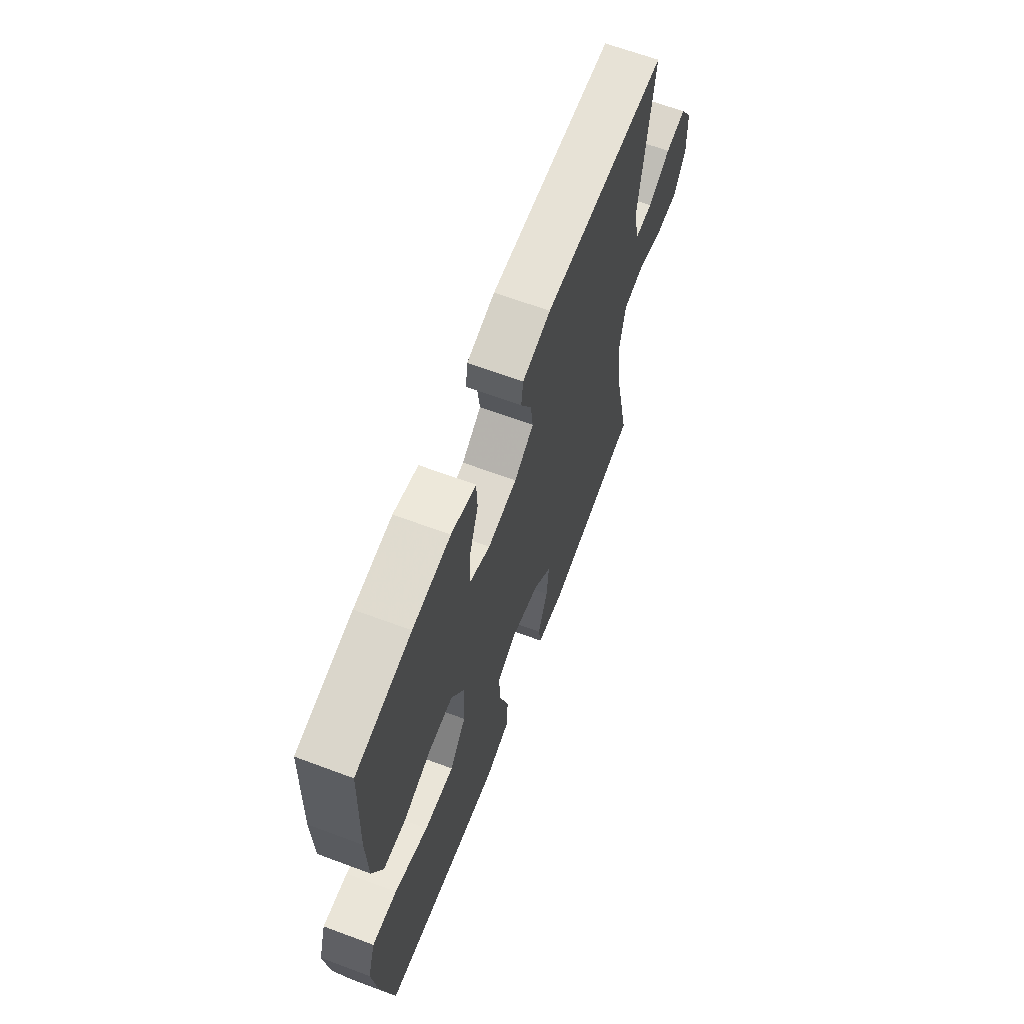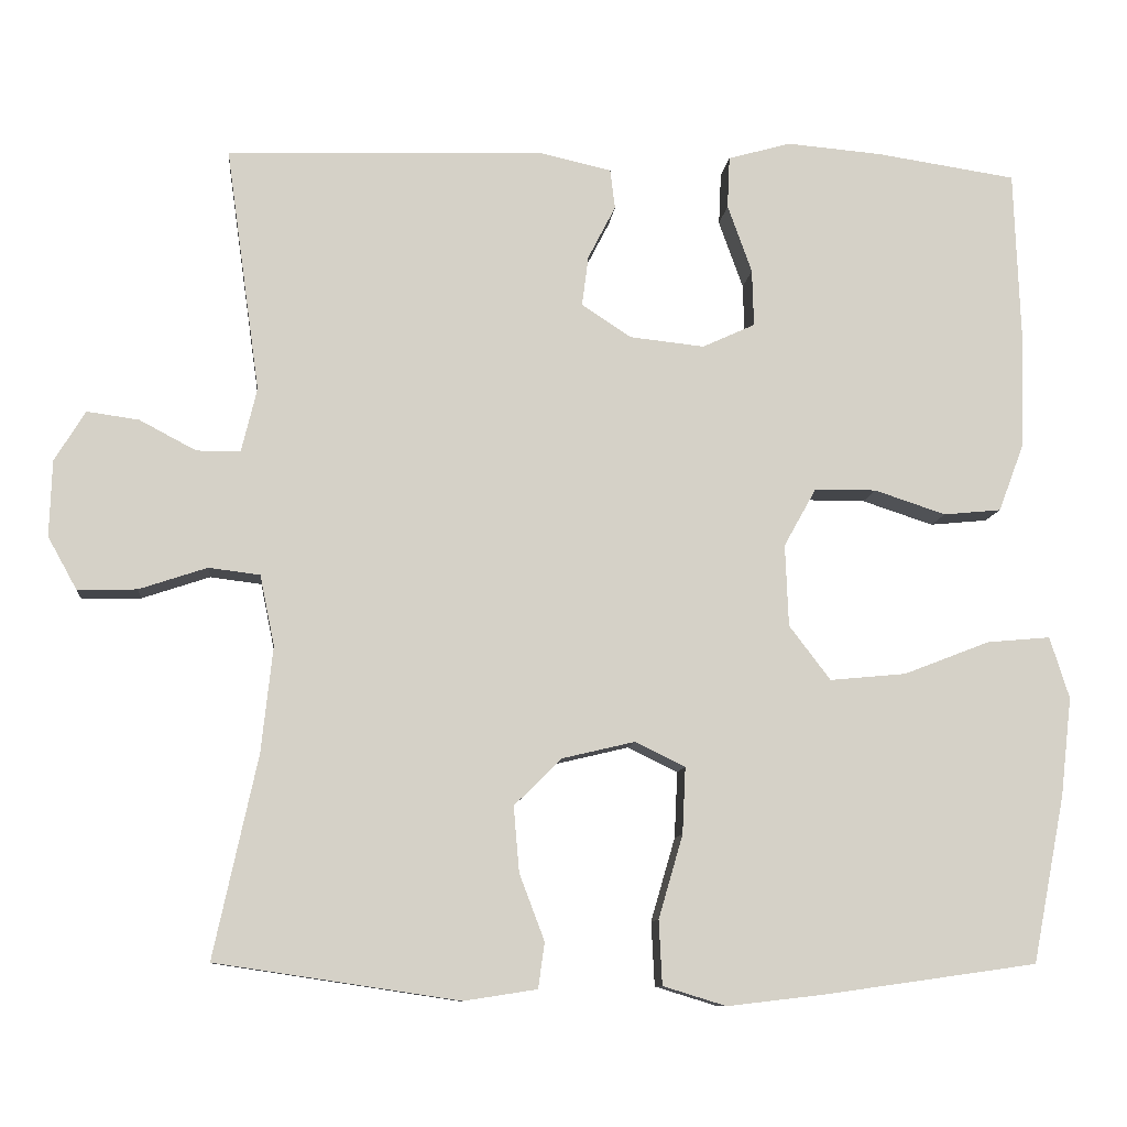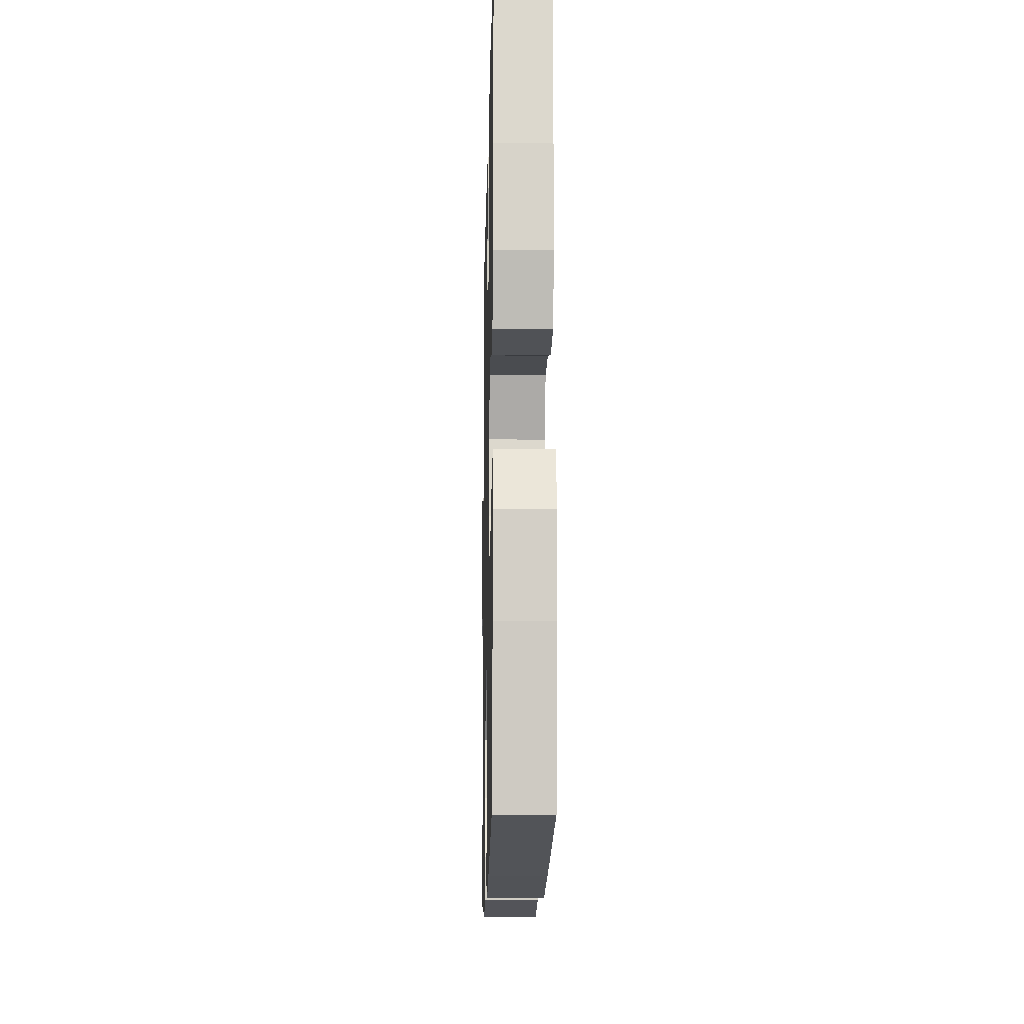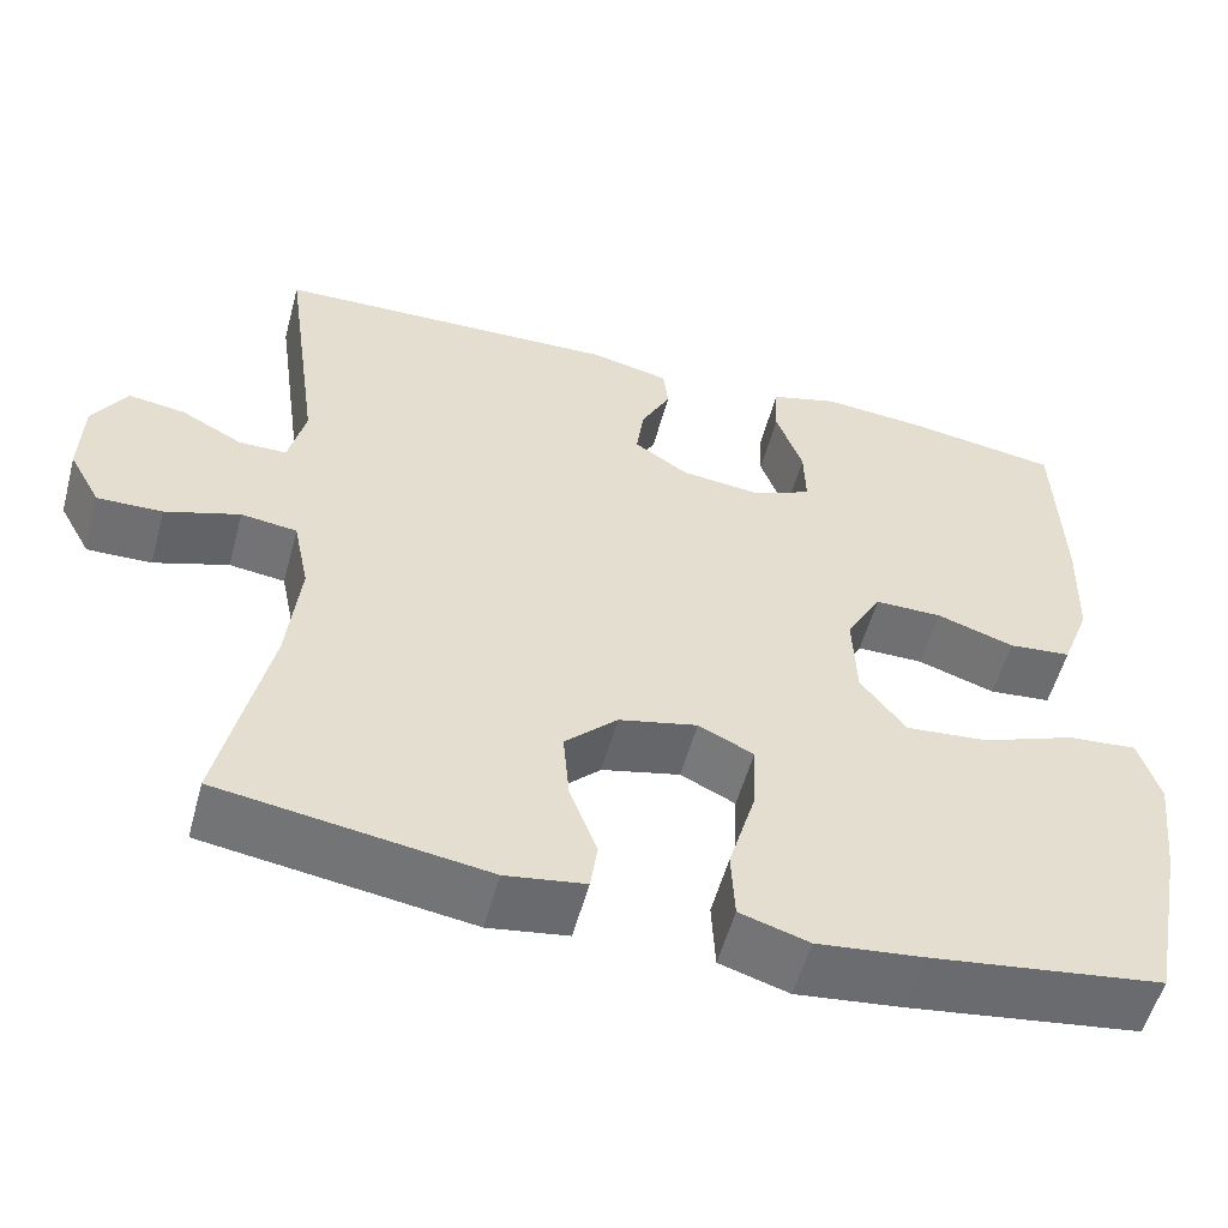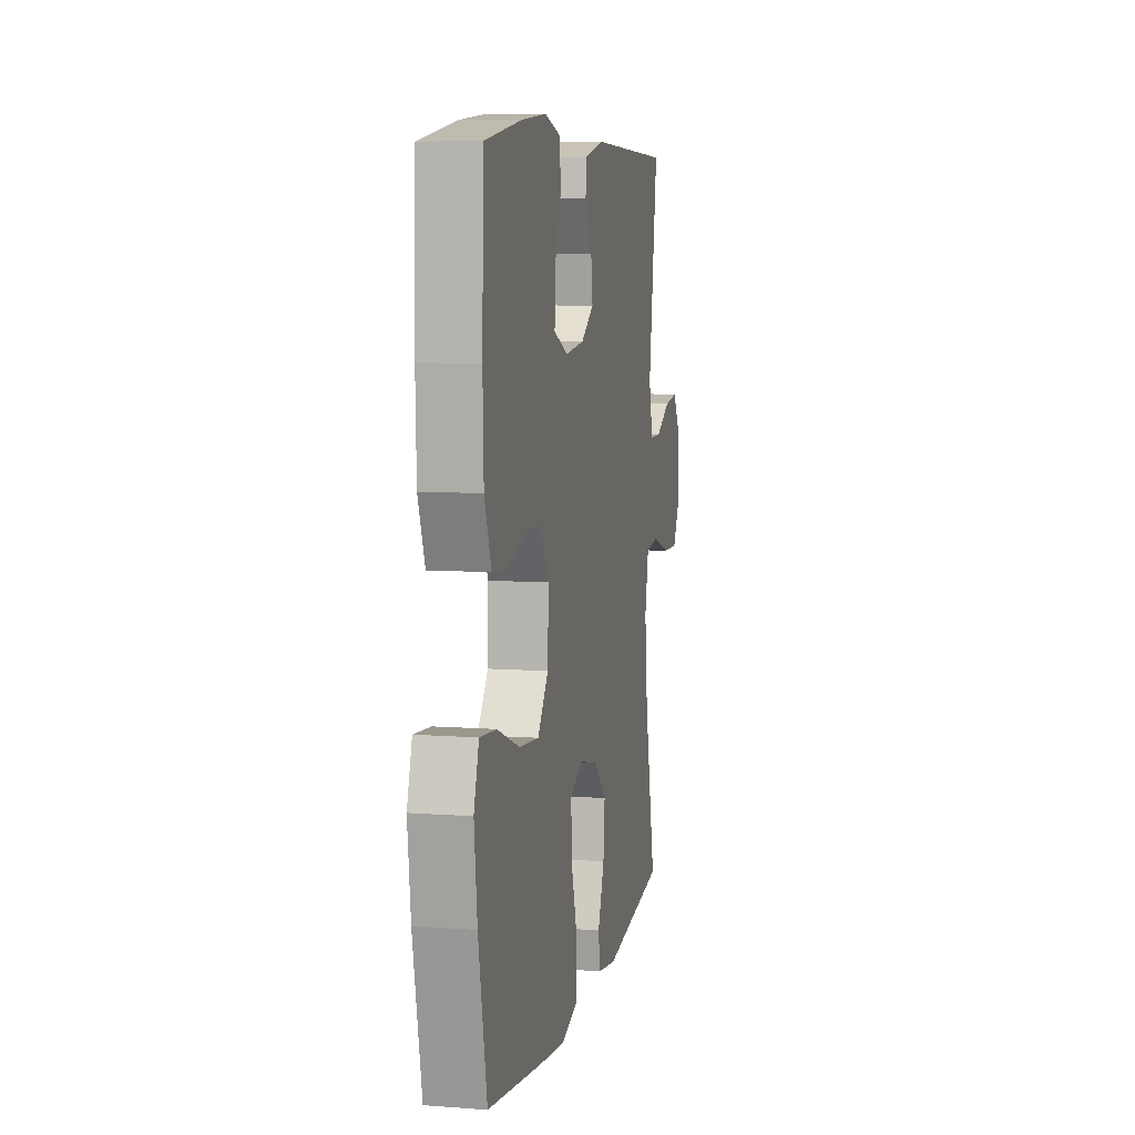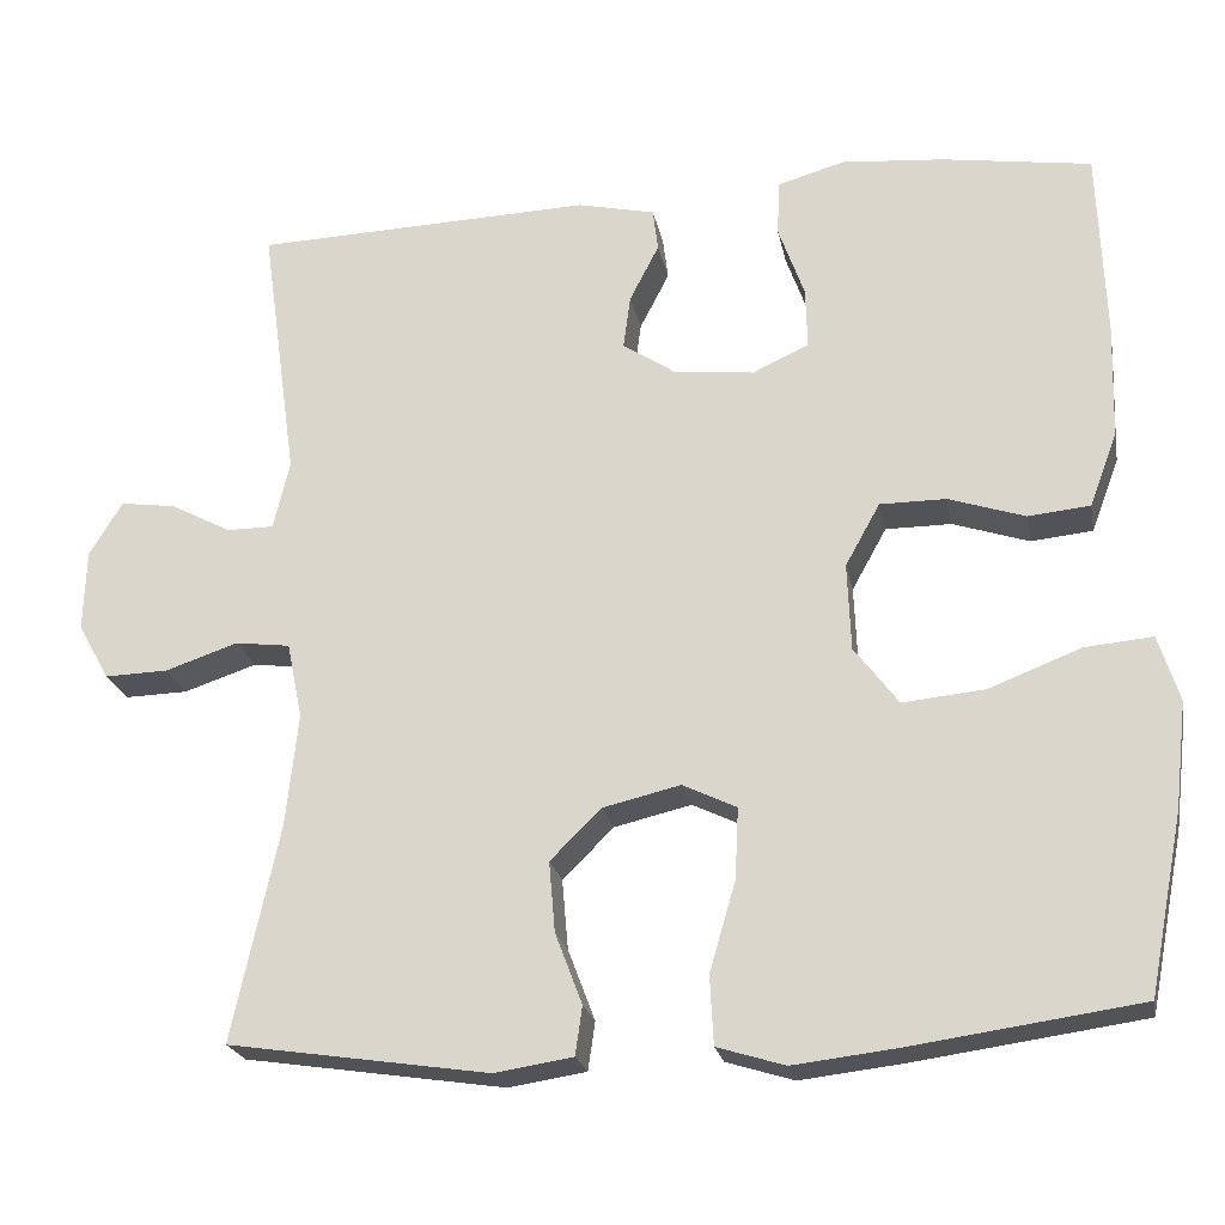
<metadata>
{"format":"obj","ext":"obj","renderer":"f3d","projection":"perspective","resolution":1024,"background":"white","views":[{"elev":65.1,"azim":-69.4,"up":"+Z"},{"elev":-9.8,"azim":174.4,"up":"+Z"},{"elev":-15.0,"azim":-91.3,"up":"+Z"},{"elev":-55.0,"azim":164.9,"up":"+Z"},{"elev":8.0,"azim":-78.2,"up":"+Z"},{"elev":-22.4,"azim":-169.1,"up":"+Z"}]}
</metadata>
<code>
v -0.5 0.07 0.5
v -0.328 0.07 0.526
v -0.21 0.07 0.536
v -0.133 0.07 0.514
v -0.13 0.07 0.45
v -0.16 0.07 0.366
v -0.162 0.07 0.296
v -0.097 0.07 0.266
v -0.005 0.07 0.276
v 0.056 0.07 0.316
v 0.048 0.07 0.378
v 0.014 0.07 0.444
v 0.02 0.07 0.493
v 0.109 0.07 0.513
v 0.5 0.07 0.5
v 0.458 0.07 0.198
v 0.477 0.07 0.119
v 0.531 0.07 0.119
v 0.601 0.07 0.156
v 0.665 0.07 0.165
v 0.703 0.07 0.103
v 0.706 0.07 0.009
v 0.67 0.07 -0.056
v 0.597 0.07 -0.054
v 0.513 0.07 -0.026
v 0.45 0.07 -0.034
v 0.432 0.07 -0.121
v 0.446 0.07 -0.251
v 0.5 0.07 -0.5
v 0.2 0.07 -0.545
v 0.11 0.07 -0.531
v 0.102 0.07 -0.475
v 0.133 0.07 -0.393
v 0.14 0.07 -0.312
v 0.081 0.07 -0.254
v -0.008 0.07 -0.233
v -0.07 0.07 -0.263
v -0.066 0.07 -0.345
v -0.036 0.07 -0.448
v -0.04 0.07 -0.527
v -0.118 0.07 -0.551
v -0.238 0.07 -0.537
v -0.5 0.07 -0.5
v -0.54 0.07 -0.295
v -0.554 0.07 -0.173
v -0.53 0.07 -0.097
v -0.452 0.07 -0.104
v -0.346 0.07 -0.145
v -0.252 0.07 -0.154
v -0.201 0.07 -0.087
v -0.197 0.07 0.014
v -0.237 0.07 0.086
v -0.313 0.07 0.086
v -0.401 0.07 0.057
v -0.472 0.07 0.064
v -0.504 0.07 0.149
v -0.508 0.07 0.28
v -0.5 0 0.5
v -0.328 0 0.526
v -0.21 0 0.536
v -0.133 0 0.514
v -0.13 0 0.45
v -0.16 0 0.366
v -0.162 0 0.296
v -0.097 0 0.266
v -0.005 0 0.276
v 0.056 0 0.316
v 0.048 0 0.378
v 0.014 0 0.444
v 0.02 0 0.493
v 0.109 0 0.513
v 0.5 0 0.5
v 0.458 0 0.198
v 0.477 0 0.119
v 0.531 0 0.119
v 0.601 0 0.156
v 0.665 0 0.165
v 0.703 0 0.103
v 0.706 0 0.009
v 0.67 0 -0.056
v 0.597 0 -0.054
v 0.513 0 -0.026
v 0.45 0 -0.034
v 0.432 0 -0.121
v 0.446 0 -0.251
v 0.5 0 -0.5
v 0.2 0 -0.545
v 0.11 0 -0.531
v 0.102 0 -0.475
v 0.133 0 -0.393
v 0.14 0 -0.312
v 0.081 0 -0.254
v -0.008 0 -0.233
v -0.07 0 -0.263
v -0.066 0 -0.345
v -0.036 0 -0.448
v -0.04 0 -0.527
v -0.118 0 -0.551
v -0.238 0 -0.537
v -0.5 0 -0.5
v -0.54 0 -0.295
v -0.554 0 -0.173
v -0.53 0 -0.097
v -0.452 0 -0.104
v -0.346 0 -0.145
v -0.252 0 -0.154
v -0.201 0 -0.087
v -0.197 0 0.014
v -0.237 0 0.086
v -0.313 0 0.086
v -0.401 0 0.057
v -0.472 0 0.064
v -0.504 0 0.149
v -0.508 0 0.28
f 4 5 6
f 3 4 6
f 2 3 6
f 1 2 6
f 57 1 6
f 56 57 6
f 55 56 6
f 54 55 6
f 53 54 6
f 52 53 6 7
f 51 52 7 8
f 50 51 8 9
f 46 47 48
f 45 46 48
f 44 45 48
f 43 44 48
f 42 43 48
f 41 42 48
f 40 41 48
f 39 40 48
f 38 39 48
f 37 38 48 49
f 36 37 49 50
f 31 32 33
f 30 31 33
f 29 30 33
f 28 29 33
f 27 28 33 34
f 26 27 34 35
f 23 24 25
f 22 23 25
f 21 22 25
f 20 21 25
f 19 20 25
f 18 19 25
f 17 18 25 26
f 50 9 10
f 36 50 10
f 35 36 10
f 26 35 10
f 17 26 10
f 16 17 10
f 14 15 16
f 13 14 16
f 12 13 16
f 11 12 16
f 10 11 16
f 63 62 61
f 63 61 60
f 63 60 59
f 63 59 58
f 63 58 114
f 63 114 113
f 63 113 112
f 63 112 111
f 63 111 110
f 64 63 110 109
f 65 64 109 108
f 66 65 108 107
f 105 104 103
f 105 103 102
f 105 102 101
f 105 101 100
f 105 100 99
f 105 99 98
f 105 98 97
f 105 97 96
f 105 96 95
f 106 105 95 94
f 107 106 94 93
f 90 89 88
f 90 88 87
f 90 87 86
f 90 86 85
f 91 90 85 84
f 92 91 84 83
f 82 81 80
f 82 80 79
f 82 79 78
f 82 78 77
f 82 77 76
f 82 76 75
f 83 82 75 74
f 67 66 107
f 67 107 93
f 67 93 92
f 67 92 83
f 67 83 74
f 67 74 73
f 73 72 71
f 73 71 70
f 73 70 69
f 73 69 68
f 73 68 67
f 1 58 59 2
f 2 59 60 3
f 3 60 61 4
f 4 61 62 5
f 5 62 63 6
f 6 63 64 7
f 7 64 65 8
f 8 65 66 9
f 9 66 67 10
f 10 67 68 11
f 11 68 69 12
f 12 69 70 13
f 13 70 71 14
f 14 71 72 15
f 15 72 73 16
f 16 73 74 17
f 17 74 75 18
f 18 75 76 19
f 19 76 77 20
f 20 77 78 21
f 21 78 79 22
f 22 79 80 23
f 23 80 81 24
f 24 81 82 25
f 25 82 83 26
f 26 83 84 27
f 27 84 85 28
f 28 85 86 29
f 29 86 87 30
f 30 87 88 31
f 31 88 89 32
f 32 89 90 33
f 33 90 91 34
f 34 91 92 35
f 35 92 93 36
f 36 93 94 37
f 37 94 95 38
f 38 95 96 39
f 39 96 97 40
f 40 97 98 41
f 41 98 99 42
f 42 99 100 43
f 43 100 101 44
f 44 101 102 45
f 45 102 103 46
f 46 103 104 47
f 47 104 105 48
f 48 105 106 49
f 49 106 107 50
f 50 107 108 51
f 51 108 109 52
f 52 109 110 53
f 53 110 111 54
f 54 111 112 55
f 55 112 113 56
f 56 113 114 57
f 57 114 58 1

</code>
